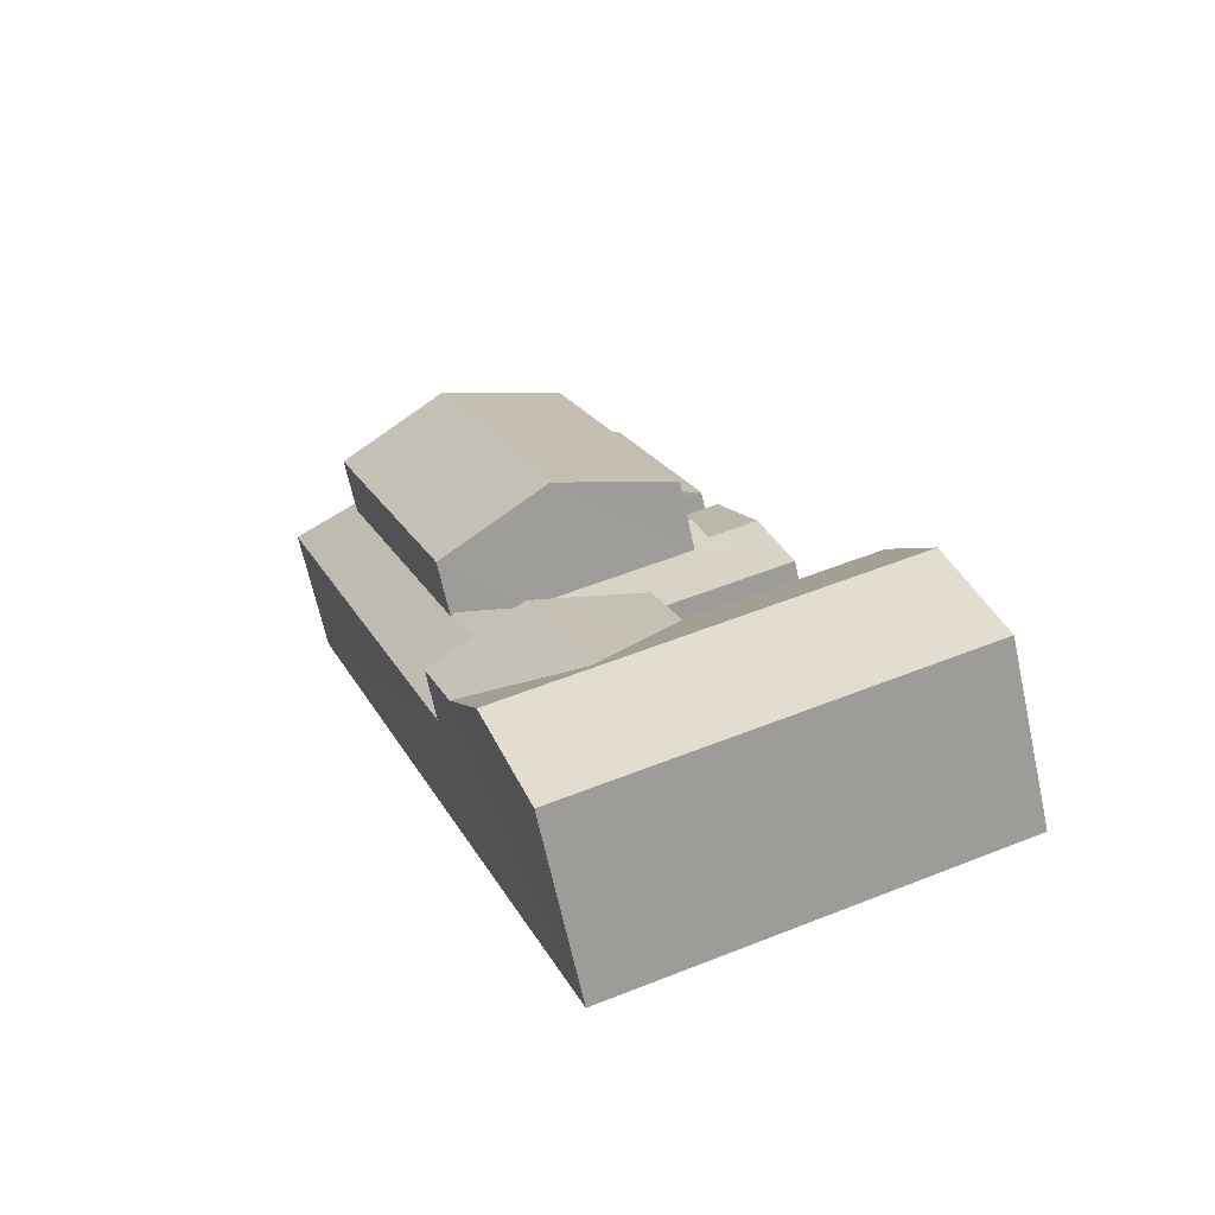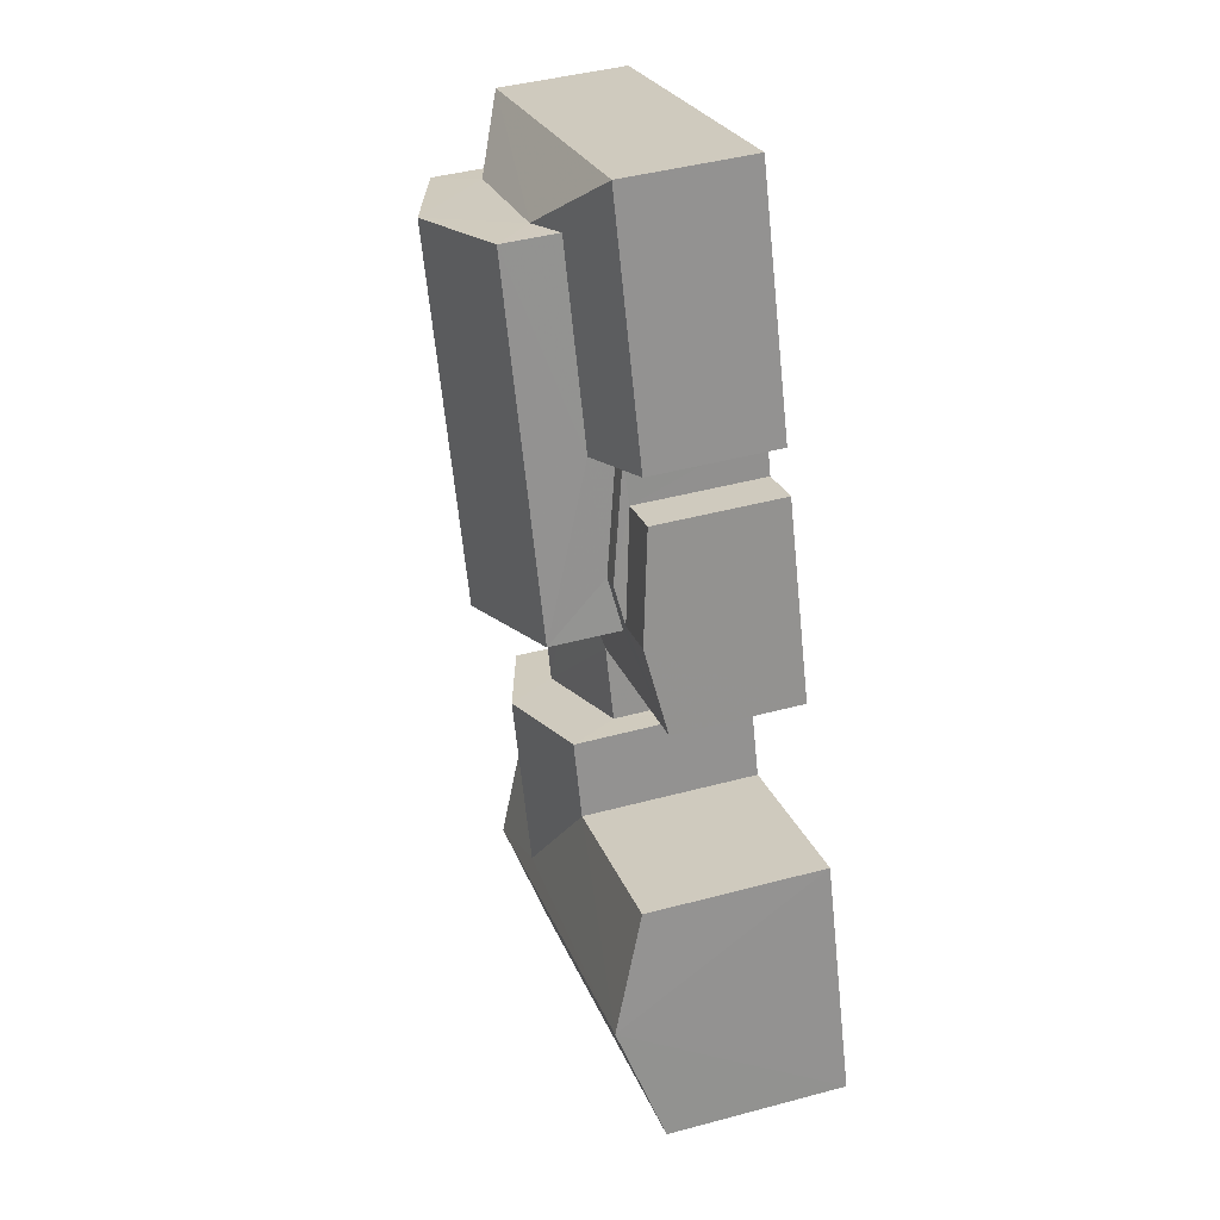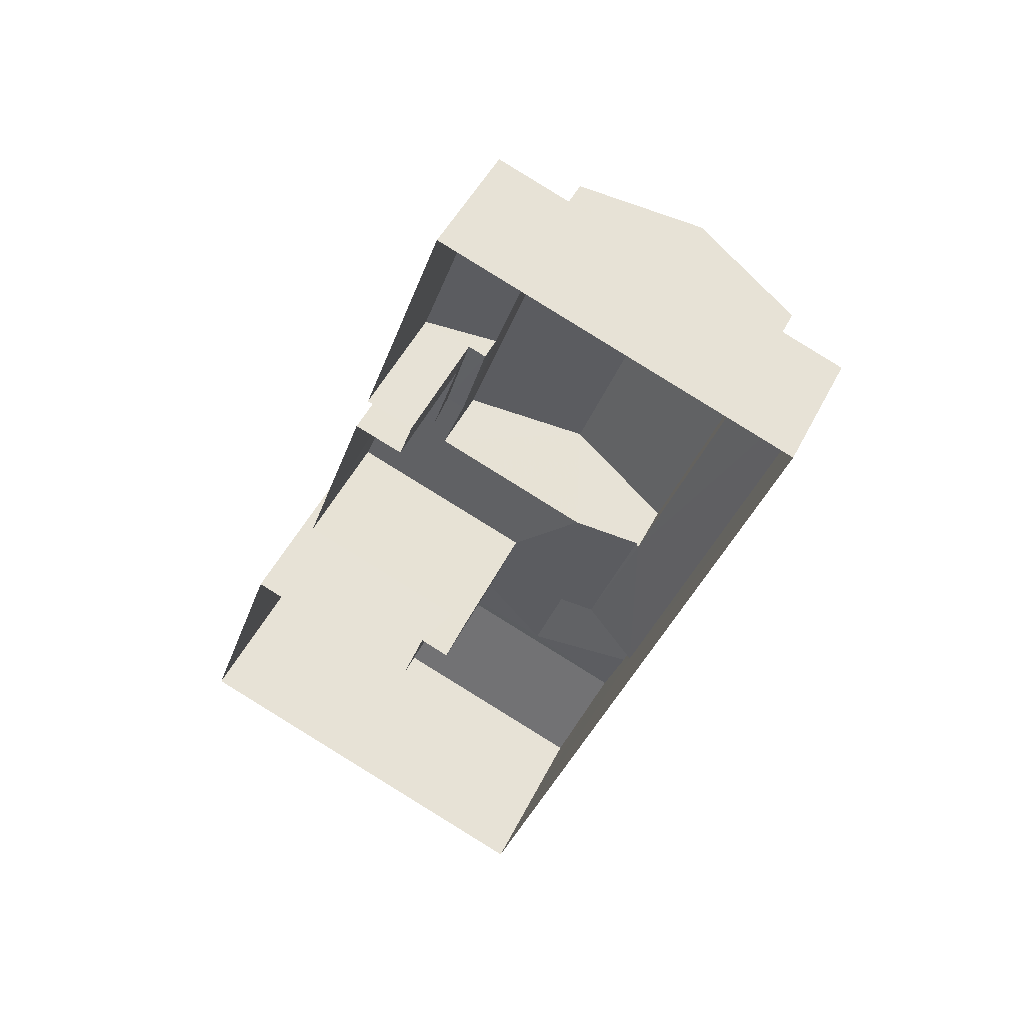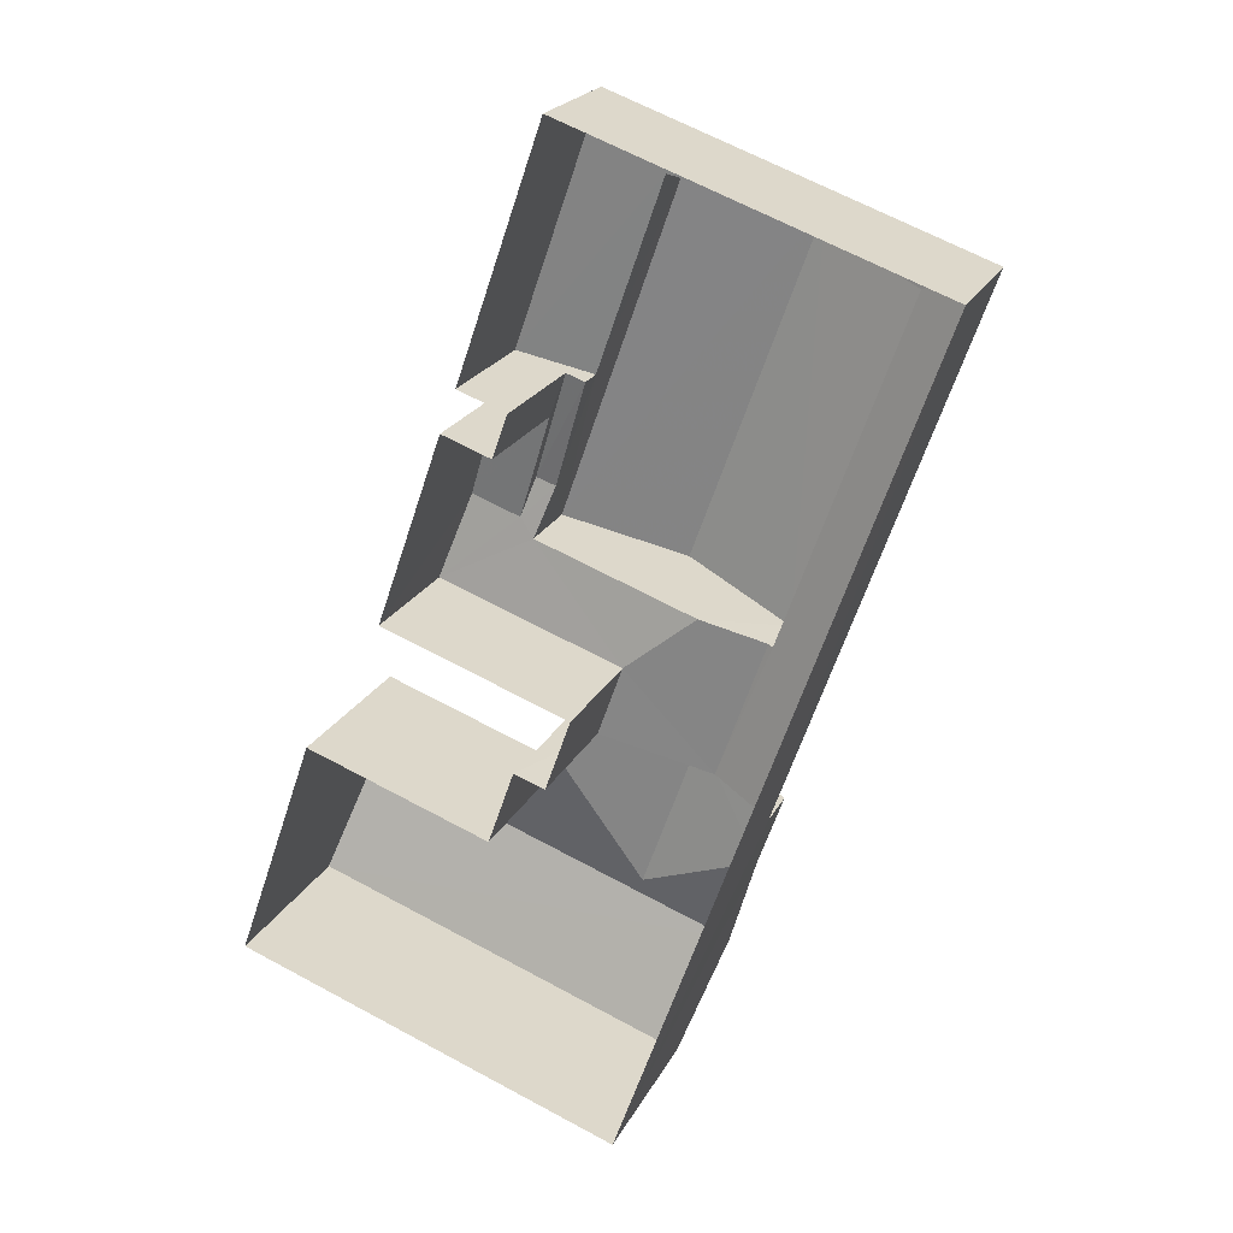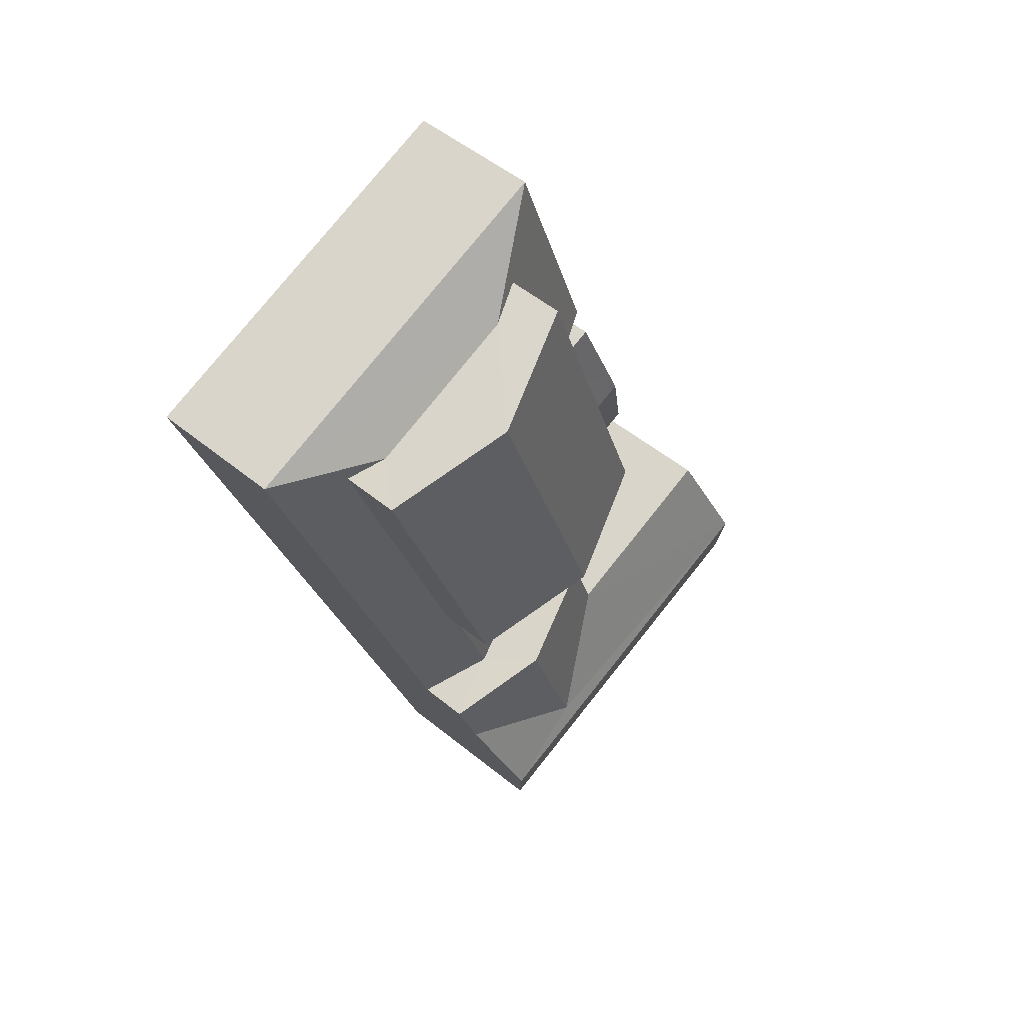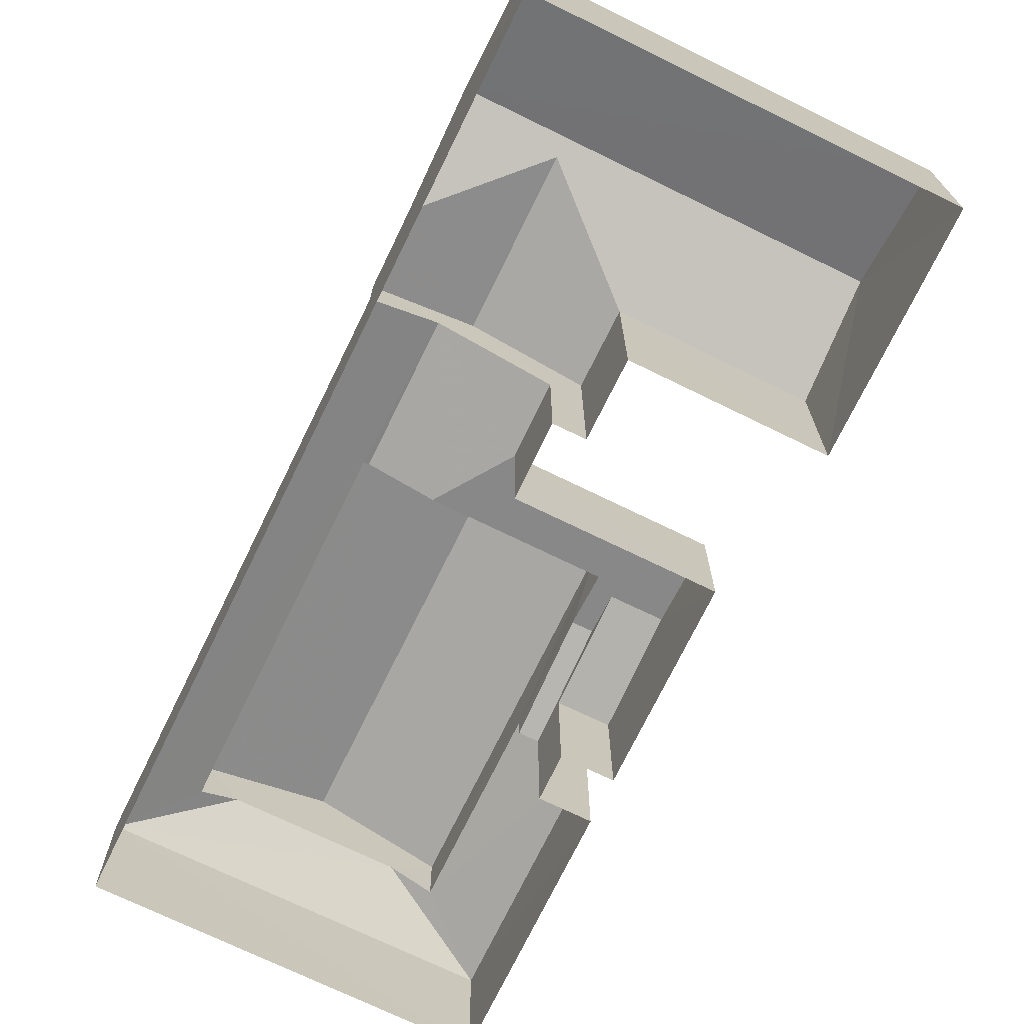
<metadata>
{"format":"obj","ext":"obj","renderer":"f3d","projection":"perspective","resolution":1024,"background":"white","views":[{"elev":-67.0,"azim":12.4,"up":"+Y"},{"elev":43.4,"azim":72.4,"up":"+Y"},{"elev":47.8,"azim":-154.5,"up":"+Y"},{"elev":22.1,"azim":-159.0,"up":"+Y"},{"elev":51.7,"azim":-48.6,"up":"+Y"},{"elev":-72.2,"azim":-6.6,"up":"+Z"}]}
</metadata>
<code>
v -3.154e+05 4.048e+04 5.619
v -3.154e+05 4.049e+04 5.621
v -3.154e+05 4.048e+04 5.616
v -3.154e+05 4.049e+04 5.62
v -3.154e+05 4.05e+04 5.632
v -3.154e+05 4.049e+04 5.624
v -3.154e+05 4.05e+04 5.626
v -3.154e+05 4.051e+04 5.63
v -3.154e+05 4.05e+04 5.626
v -3.154e+05 4.049e+04 5.622
v -3.154e+05 4.05e+04 5.626
v -3.154e+05 4.05e+04 5.625
v -3.154e+05 4.049e+04 5.623
v -3.154e+05 4.049e+04 5.622
v -3.154e+05 4.05e+04 13.86
v -3.154e+05 4.049e+04 12.57
v -3.154e+05 4.049e+04 13.85
v -3.154e+05 4.05e+04 12.58
v -3.154e+05 4.049e+04 9.837
v -3.154e+05 4.049e+04 9.838
v -3.154e+05 4.049e+04 10.84
v -3.154e+05 4.049e+04 10.26
v -3.154e+05 4.049e+04 10.84
v -3.154e+05 4.05e+04 9.84
v -3.154e+05 4.049e+04 10.33
v -3.154e+05 4.05e+04 9.839
v -3.154e+05 4.049e+04 10.33
v -3.154e+05 4.049e+04 12.57
v -3.154e+05 4.051e+04 12.58
v -3.154e+05 4.051e+04 10.74
v -3.154e+05 4.051e+04 9.844
v -3.154e+05 4.05e+04 11.28
v -3.154e+05 4.05e+04 10.74
v -3.154e+05 4.05e+04 9.84
v -3.154e+05 4.05e+04 9.846
v -3.154e+05 4.05e+04 11.28
v -3.154e+05 4.049e+04 11.46
v -3.154e+05 4.049e+04 11.46
v -3.154e+05 4.049e+04 12.48
v -3.154e+05 4.048e+04 12.48
v -3.154e+05 4.05e+04 10.56
v -3.154e+05 4.05e+04 10.56
v -3.154e+05 4.049e+04 9.836
v -3.154e+05 4.049e+04 10.25
v -3.154e+05 4.049e+04 11.45
v -3.154e+05 4.048e+04 12.68
v -3.154e+05 4.048e+04 12.68
v -3.154e+05 4.048e+04 11.46
v -3.154e+05 4.048e+04 11.45
v -3.154e+05 4.048e+04 11.45
v -3.154e+05 4.05e+04 9.904
v -3.154e+05 4.05e+04 9.904
v -3.154e+05 4.049e+04 10.75
v -3.154e+05 4.049e+04 9.838
v -3.154e+05 4.05e+04 10.75
v -3.154e+05 4.049e+04 11.46
f 1 2 3
f 3 2 4
f 1 5 6
f 7 5 8
f 7 8 9
f 10 11 12
f 11 6 7
f 2 13 14
f 10 6 11
f 13 1 6
f 1 13 2
f 6 5 7
f 15 16 17
f 15 18 16
f 19 20 21
f 20 22 21
f 22 23 21
f 24 25 26
f 24 27 25
f 28 29 15
f 17 28 15
f 30 31 32
f 33 34 30
f 34 31 30
f 32 35 36
f 32 31 35
f 37 38 39
f 40 37 39
f 27 41 42
f 25 27 43
f 44 22 20
f 27 42 44
f 43 44 20
f 27 44 43
f 45 37 46
f 40 47 46
f 40 48 47
f 37 40 46
f 47 49 46
f 47 50 49
f 41 51 42
f 41 52 51
f 53 54 21
f 53 35 54
f 35 55 36
f 53 21 23
f 53 55 35
f 39 56 48
f 40 39 48
f 38 2 14
f 38 37 2
f 13 20 19
f 13 6 20
f 18 55 53
f 16 18 53
f 44 42 28
f 28 33 29
f 29 33 30
f 42 51 33
f 42 33 28
f 49 3 46
f 3 4 46
f 4 45 46
f 20 6 10
f 43 20 10
f 50 1 3
f 49 50 3
f 4 37 45
f 4 2 37
f 11 7 24
f 27 24 41
f 24 52 41
f 7 52 24
f 16 23 22
f 16 53 23
f 22 44 17
f 16 22 17
f 44 28 17
f 43 10 25
f 10 12 25
f 12 26 25
f 52 7 34
f 51 52 33
f 7 9 34
f 52 34 33
f 24 26 12
f 11 24 12
f 19 14 13
f 38 14 19
f 38 19 39
f 21 54 56
f 21 56 39
f 19 21 39
f 35 8 5
f 35 31 8
f 31 9 8
f 31 34 9
f 29 30 32
f 29 32 15
f 36 18 15
f 36 55 18
f 32 36 15
f 47 1 50
f 35 5 54
f 48 56 54
f 47 48 1
f 54 5 1
f 48 54 1

</code>
